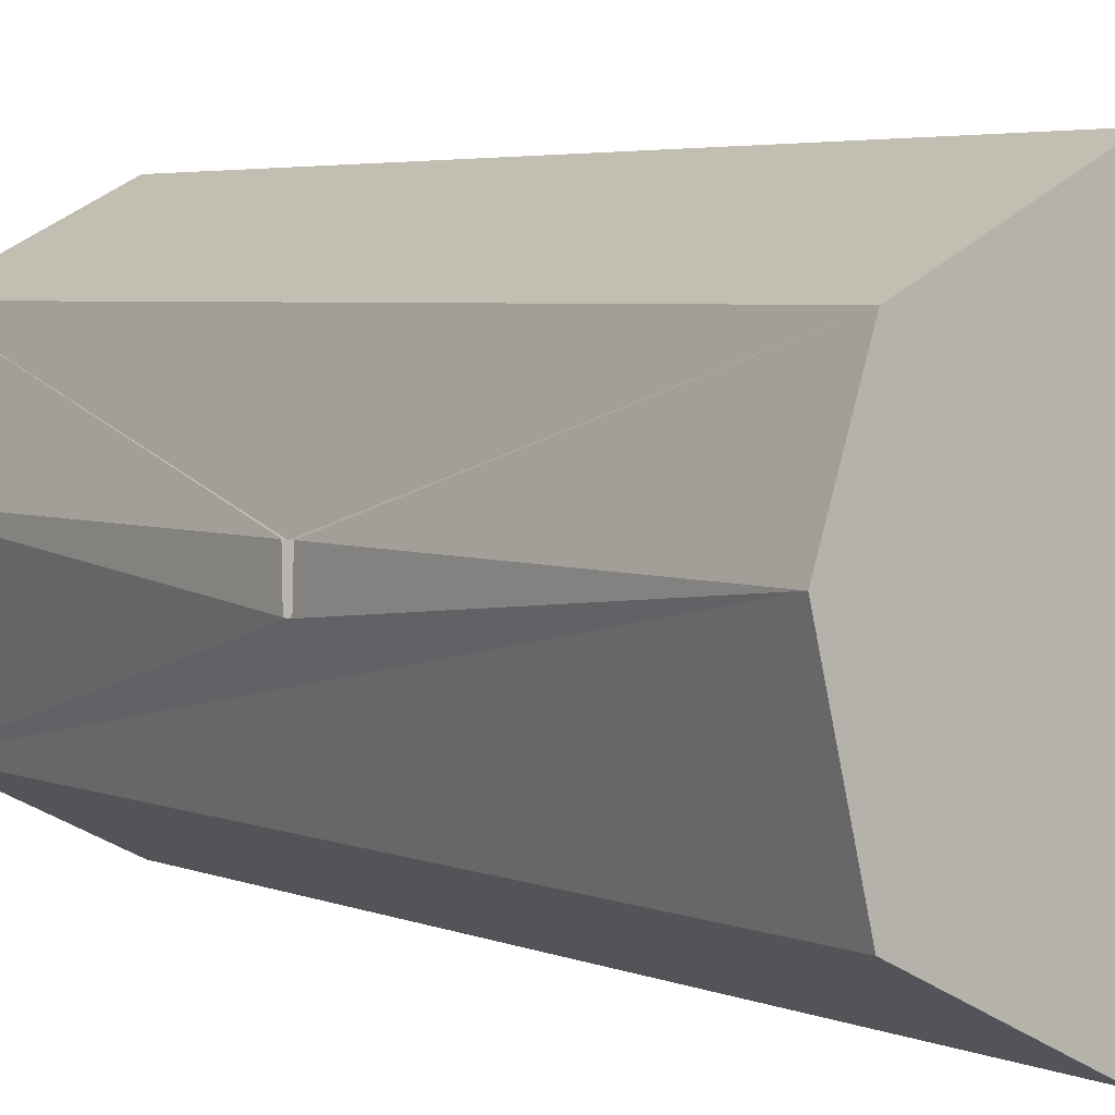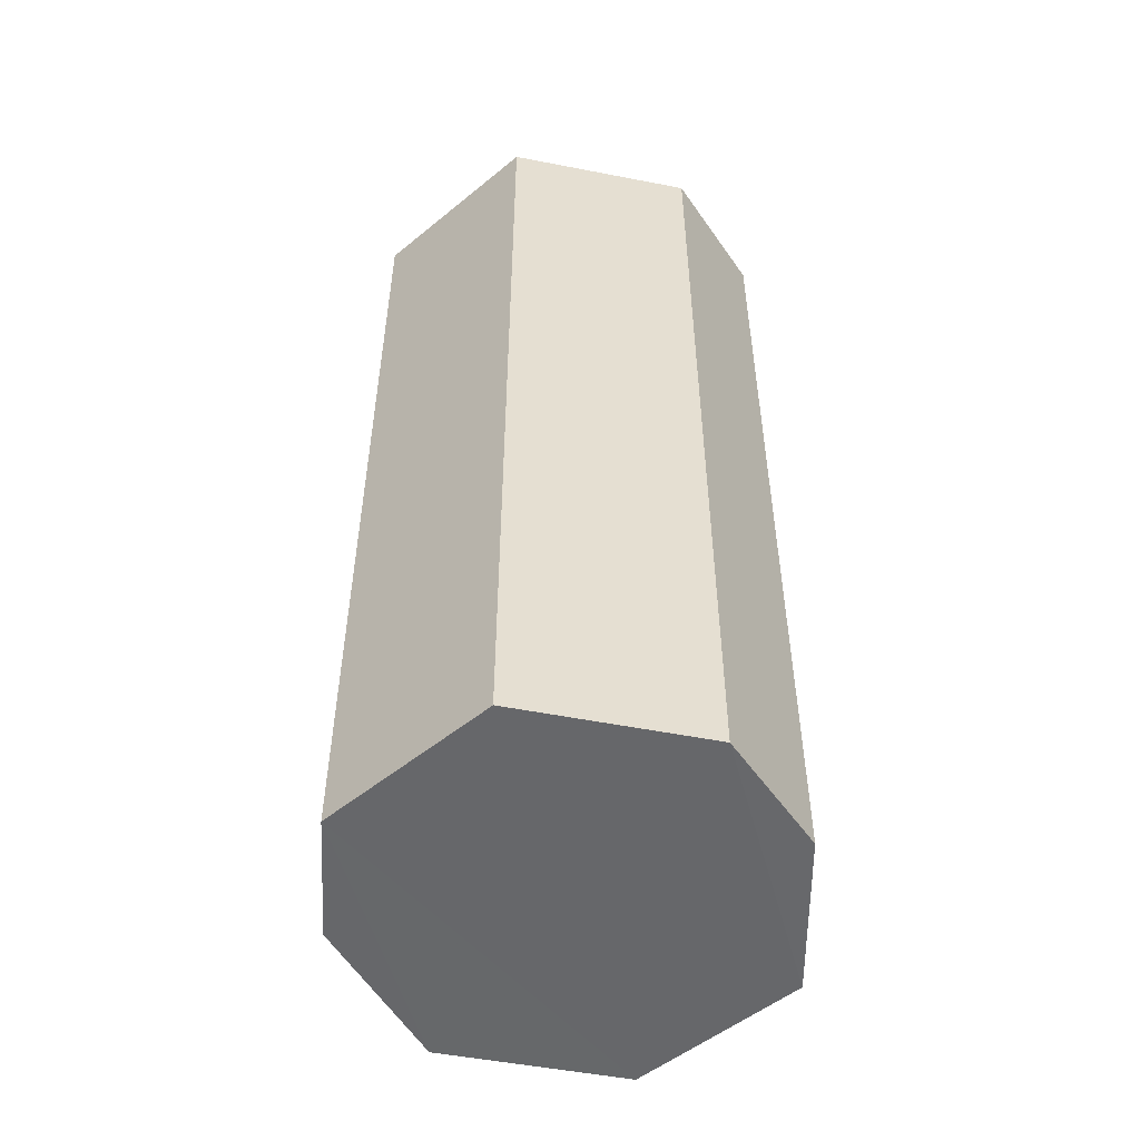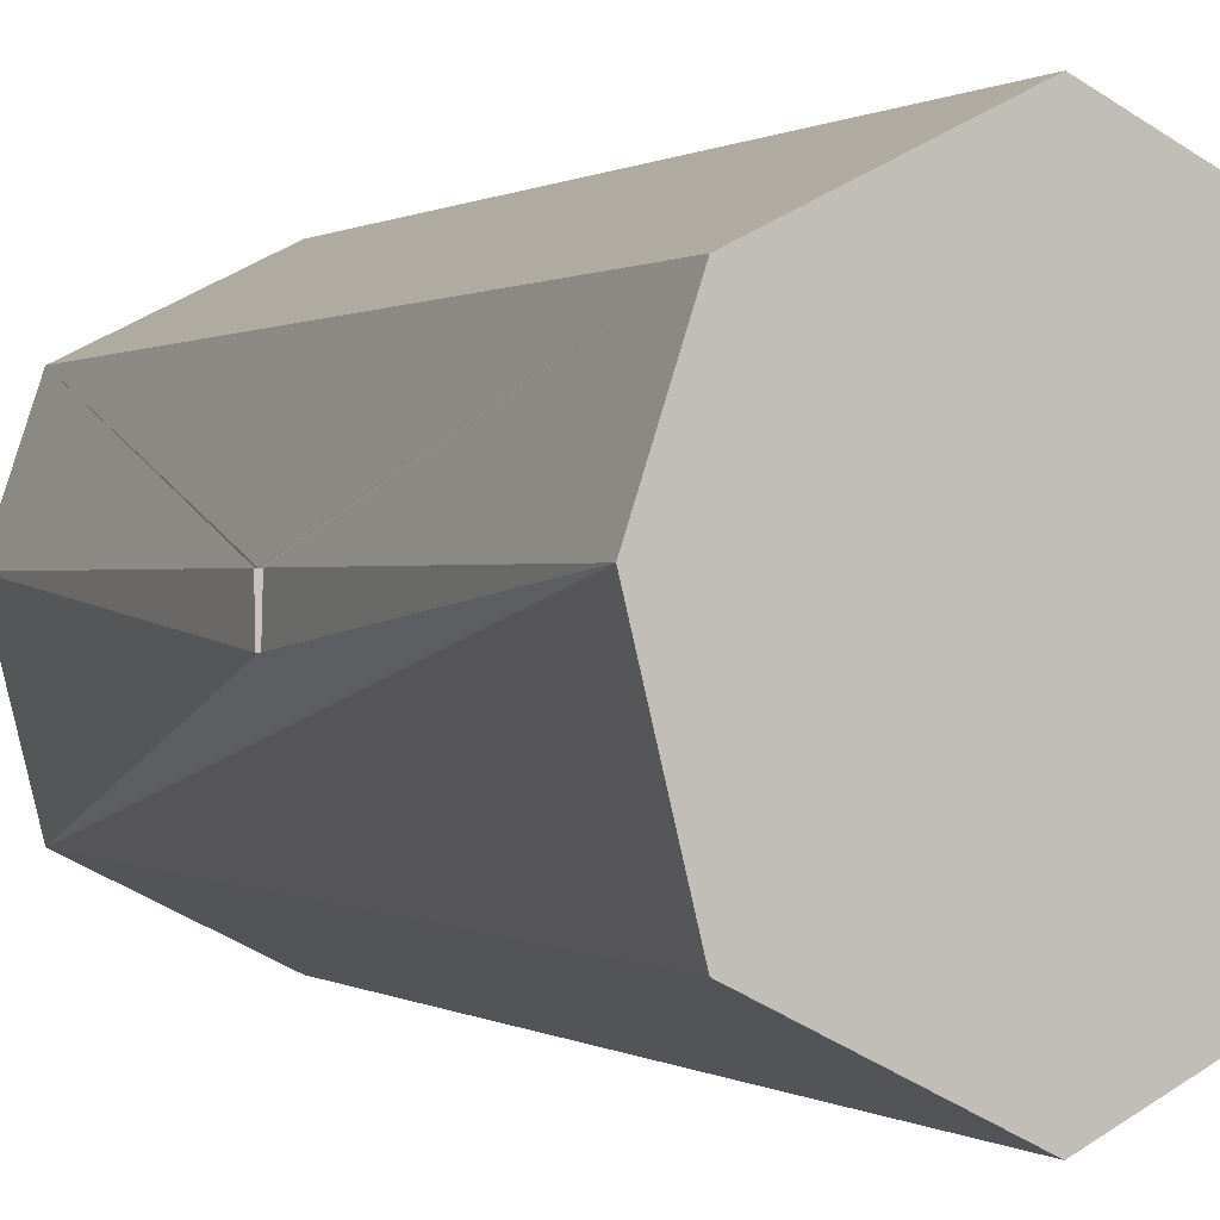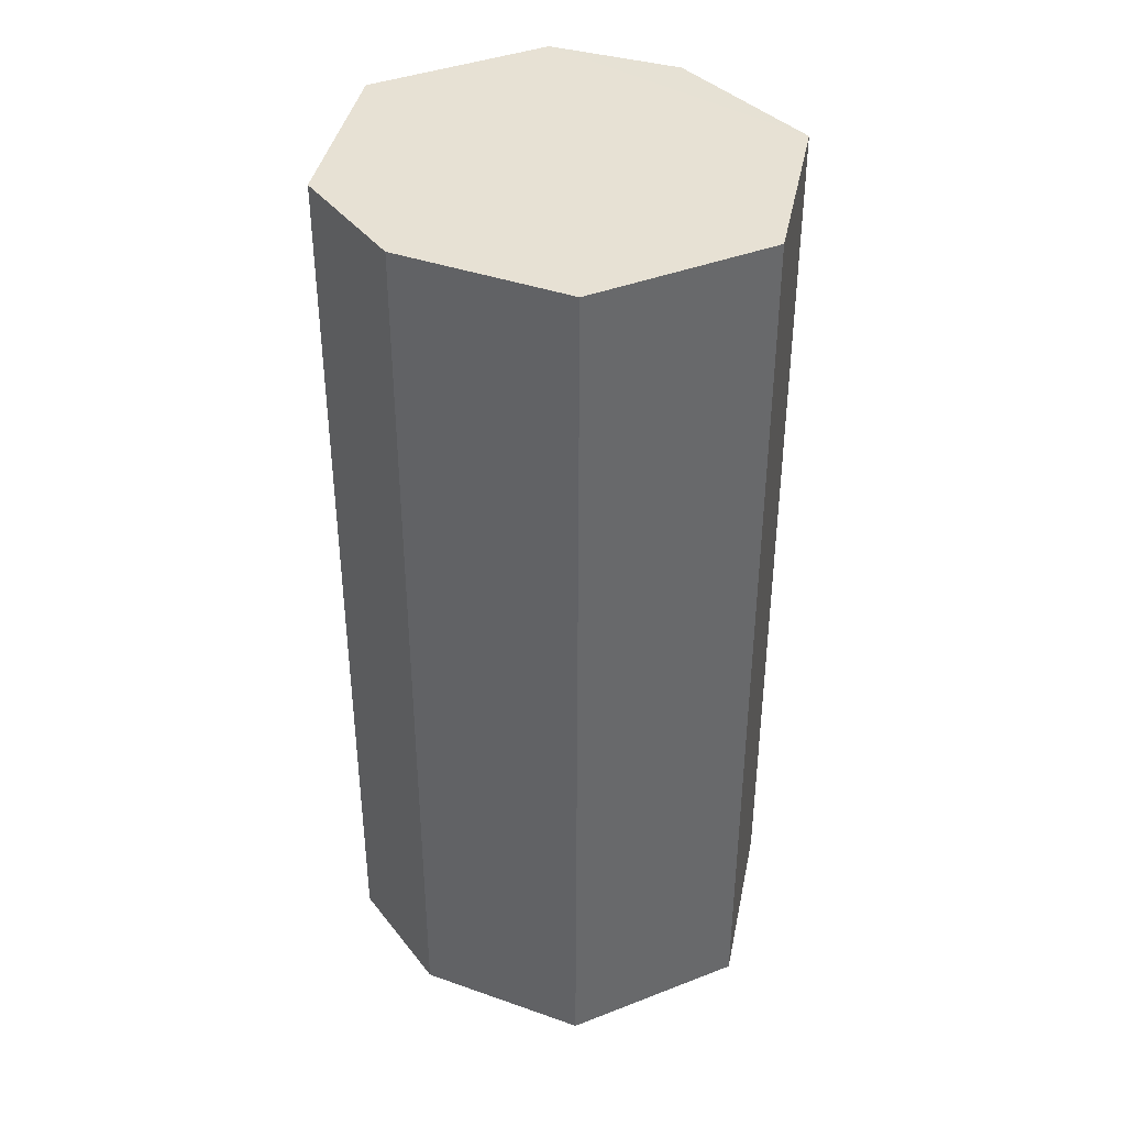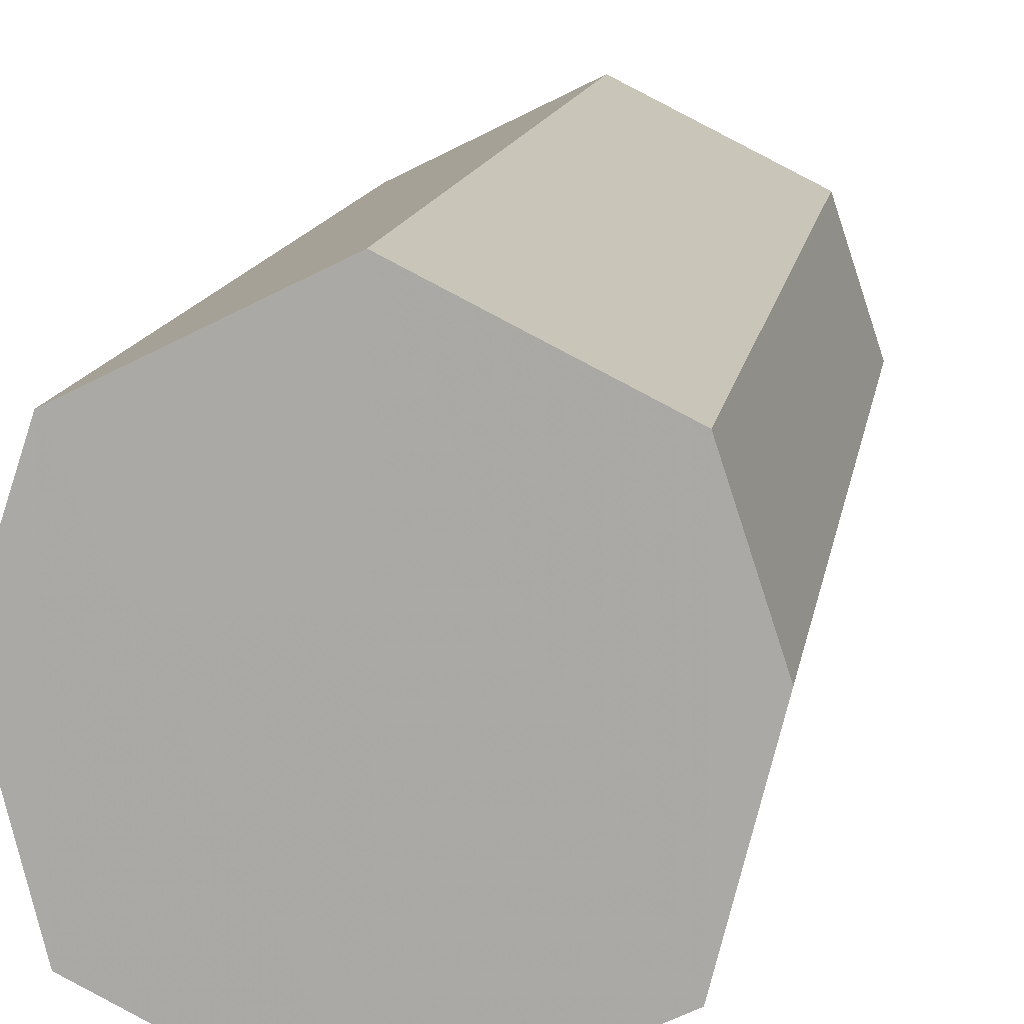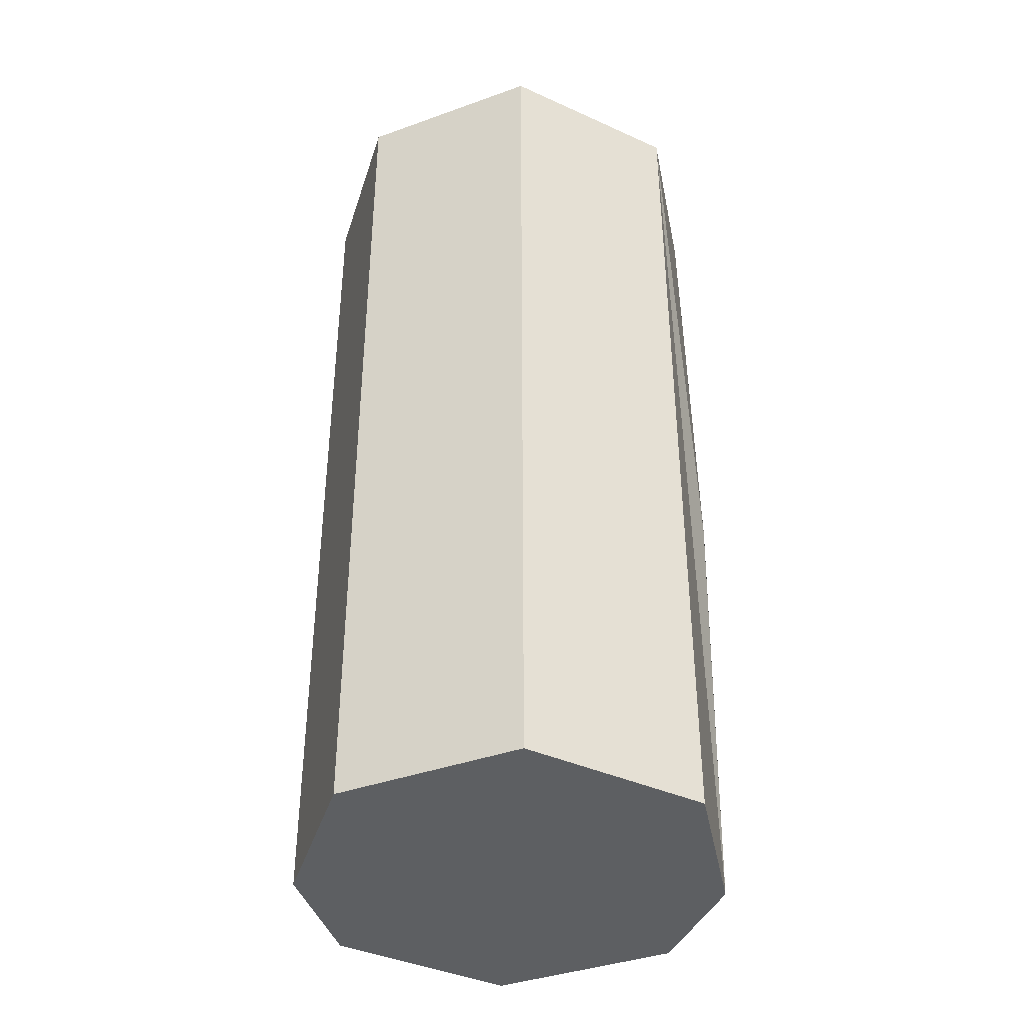
<metadata>
{"format":"obj","ext":"obj","renderer":"f3d","projection":"perspective","resolution":1024,"background":"white","views":[{"elev":4.1,"azim":142.6,"up":"+Y"},{"elev":-52.2,"azim":-165.2,"up":"+Z"},{"elev":0.3,"azim":155.1,"up":"+Y"},{"elev":39.5,"azim":-52.2,"up":"+Z"},{"elev":12.6,"azim":-171.2,"up":"+Y"},{"elev":-39.6,"azim":-2.7,"up":"+Z"}]}
</metadata>
<code>
o 4866
v 2235 1909 7.08
v 2235 1909 7.08
v 2235 1909 7.08
v 2235 1909 6.862
v 2235 1909 7.08
v 2235 1909 6.862
v 2235 1909 6.862
v 2235 1909 7.08
v 2235 1909 6.862
v 2235 1909 7.08
v 2235 1909 6.862
v 2235 1909 7.08
v 2235 1909 6.862
v 2235 1909 7.08
v 2235 1909 7.08
v 2235 1909 6.862
v 2235 1909 6.862
v 2235 1909 6.862
v 2235 1909 6.862
v 2235 1909 7.08
v 2235 1909 7.08
v 2235 1909 6.862
v 2235 1909 7.08
v 2235 1909 6.862
v 2235 1909 6.962
v 2235 1909 7.08
v 2235 1909 6.963
v 2235 1909 7.08
v 2235 1909 7.08
v 2235 1909 6.962
v 2235 1909 7.08
v 2235 1909 6.862
v 2235 1909 6.862
v 2235 1909 6.862
v 2235 1909 6.96
v 2235 1909 6.862
v 2235 1909 6.862
v 2235 1909 6.862
v 2235 1909 7.08
v 2235 1909 7.08
v 2235 1909 6.962
v 2235 1909 6.963
v 2235 1909 6.962
v 2235 1909 6.961
v 2235 1909 6.962
v 2235 1909 6.96
v 2235 1909 6.961
v 2235 1909 6.963
v 2235 1909 6.962
v 2235 1909 6.961
v 2235 1909 6.96
v 2235 1909 6.96
v 2235 1909 6.961
v 2235 1909 6.862
v 2235 1909 6.961
v 2235 1909 6.96
v 2235 1909 6.962
v 2235 1909 6.961
v 2235 1909 6.963
v 2235 1909 6.96
v 2235 1909 6.962
v 2235 1909 6.961
v 2235 1909 6.961
v 2235 1909 6.962
v 2235 1909 6.963
v 2235 1909 6.963
v 2235 1909 6.964
v 2235 1909 6.964
v 2235 1909 7.08
v 2235 1909 6.962
v 2235 1909 6.963
v 2235 1909 6.964
v 2235 1909 7.08
v 2235 1909 6.963
v 2235 1909 6.96
v 2235 1909 6.964
v 2235 1909 6.963
v 2235 1909 6.964
v 2235 1909 7.08
v 2235 1909 7.08
v 2235 1909 6.862
v 2235 1909 6.862
v 2235 1909 6.862
v 2235 1909 7.08
v 2235 1909 6.962
v 2235 1909 6.862
v 2235 1909 6.961
f 1 2 3
f 4 2 5
f 6 4 7
f 6 8 9
f 10 11 1
f 12 13 10
f 12 14 15
f 14 16 17
f 18 16 19
f 9 20 18
f 21 17 22
f 15 21 23
f 21 24 25
f 26 27 23
f 23 28 29
f 30 31 28
f 32 21 33
f 34 35 32
f 33 36 37
f 7 38 33
f 38 5 39
f 40 41 38
f 40 42 43
f 44 41 45
f 44 46 47
f 48 45 49
f 49 44 50
f 50 38 49
f 51 38 50
f 51 44 52
f 53 54 51
f 52 55 56
f 57 55 58
f 59 58 60
f 59 61 57
f 62 60 63
f 62 57 64
f 64 65 66
f 67 65 68
f 69 70 66
f 71 72 66
f 73 74 72
f 71 75 76
f 76 27 67
f 45 27 77
f 27 78 77
f 20 79 80
f 11 80 79
f 20 81 82
f 11 82 81
f 83 28 80
f 84 80 28
f 83 81 36
f 84 36 81
f 85 86 87

</code>
